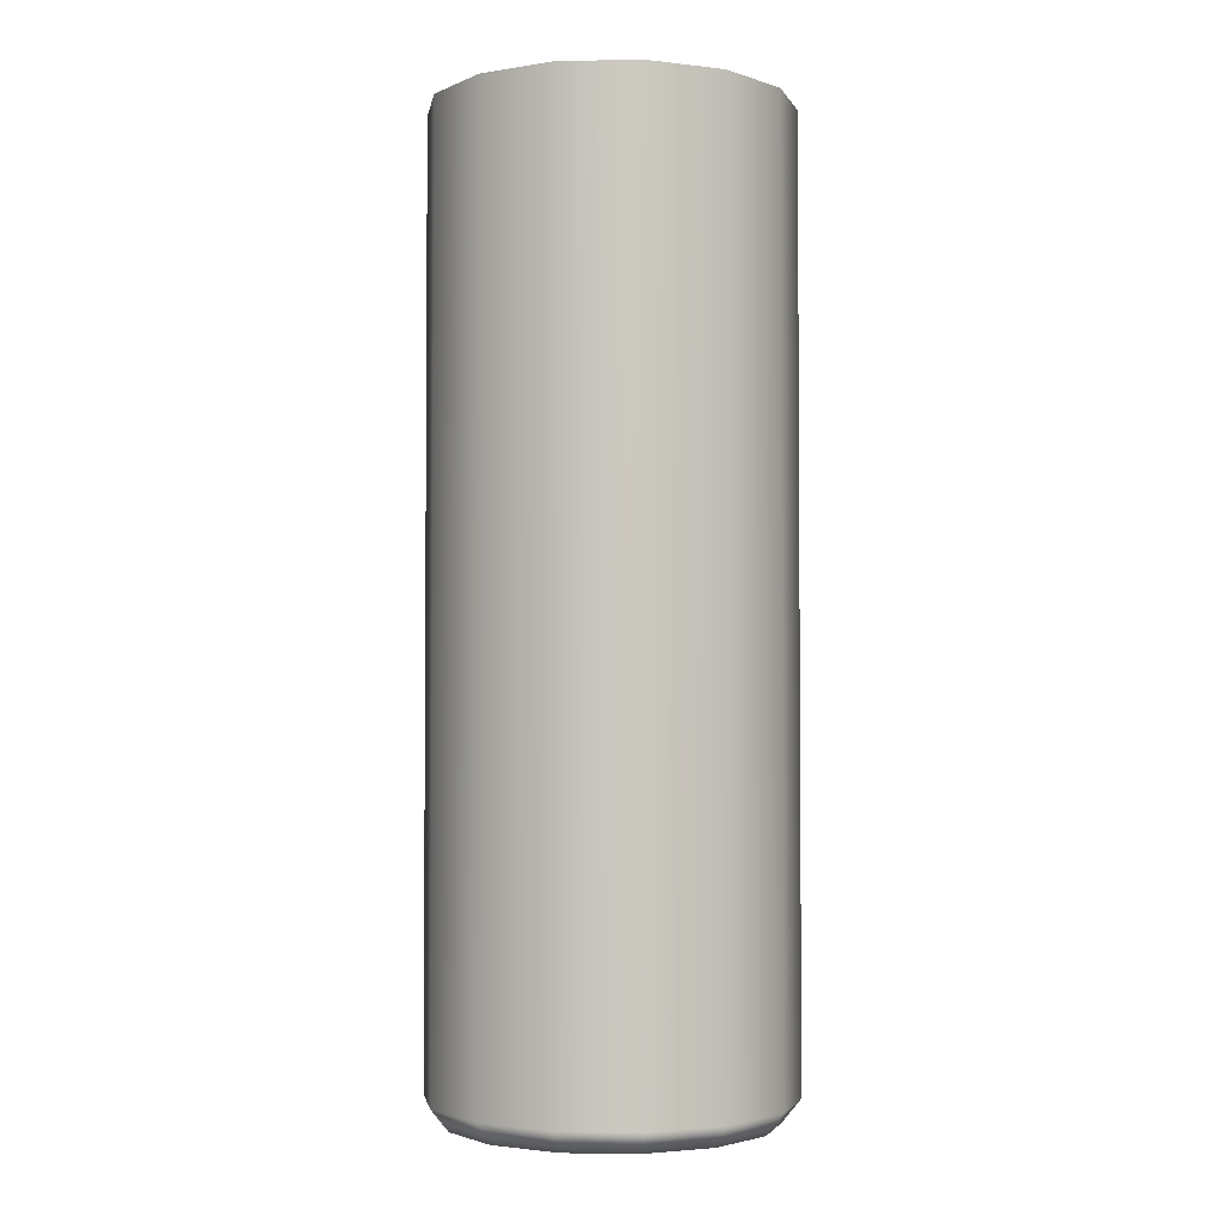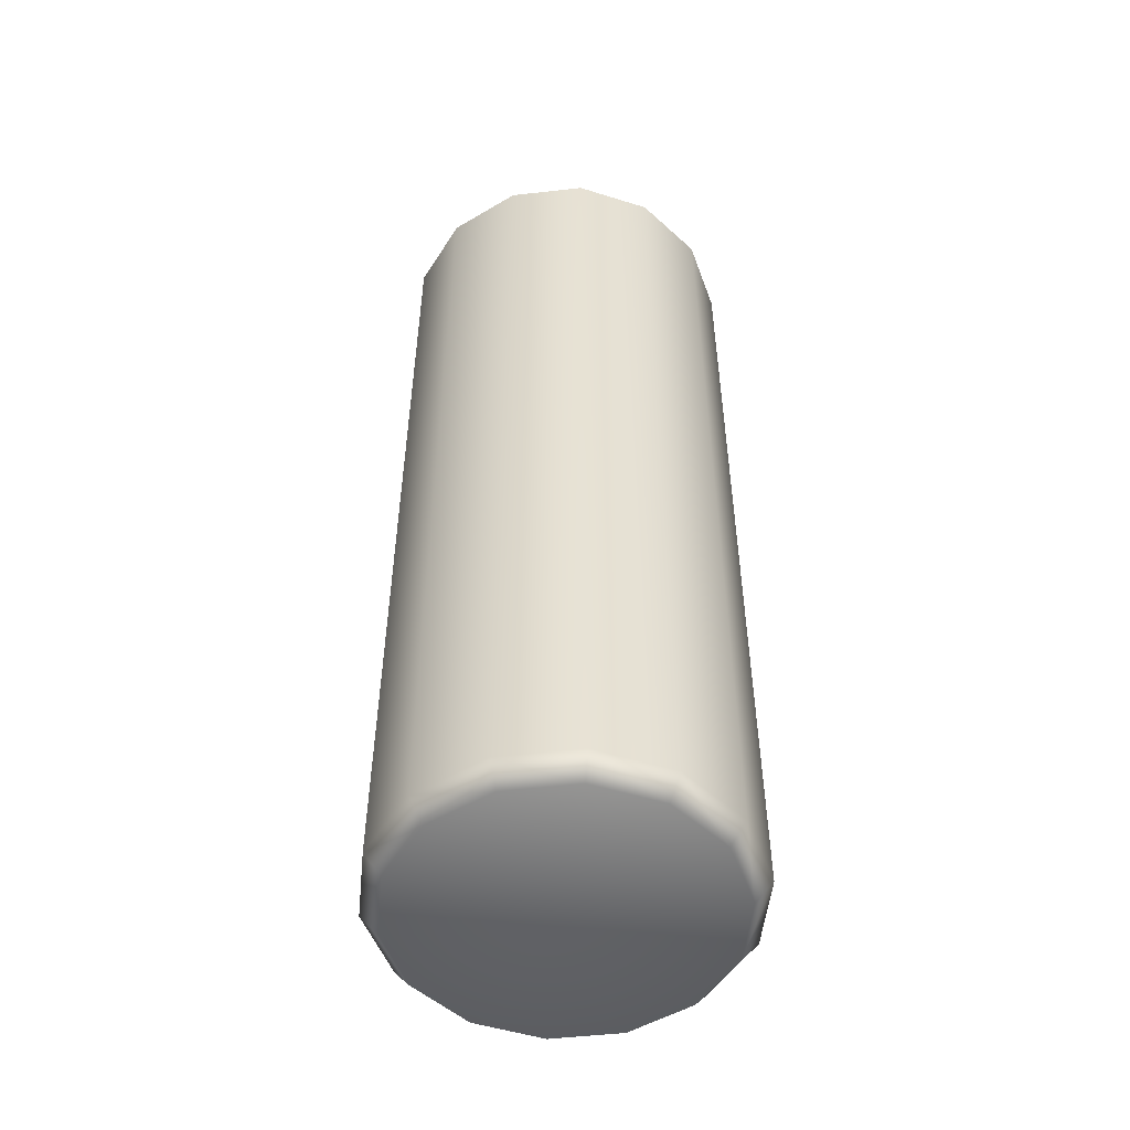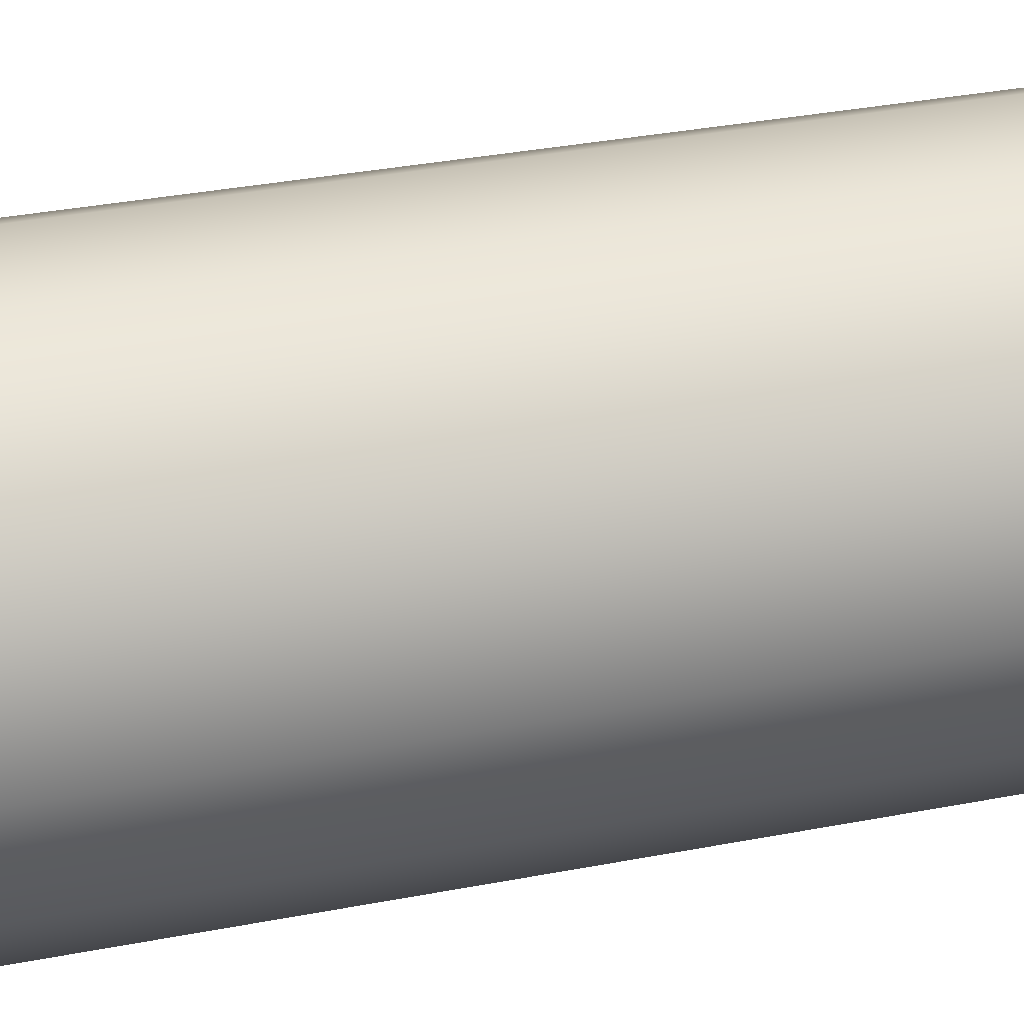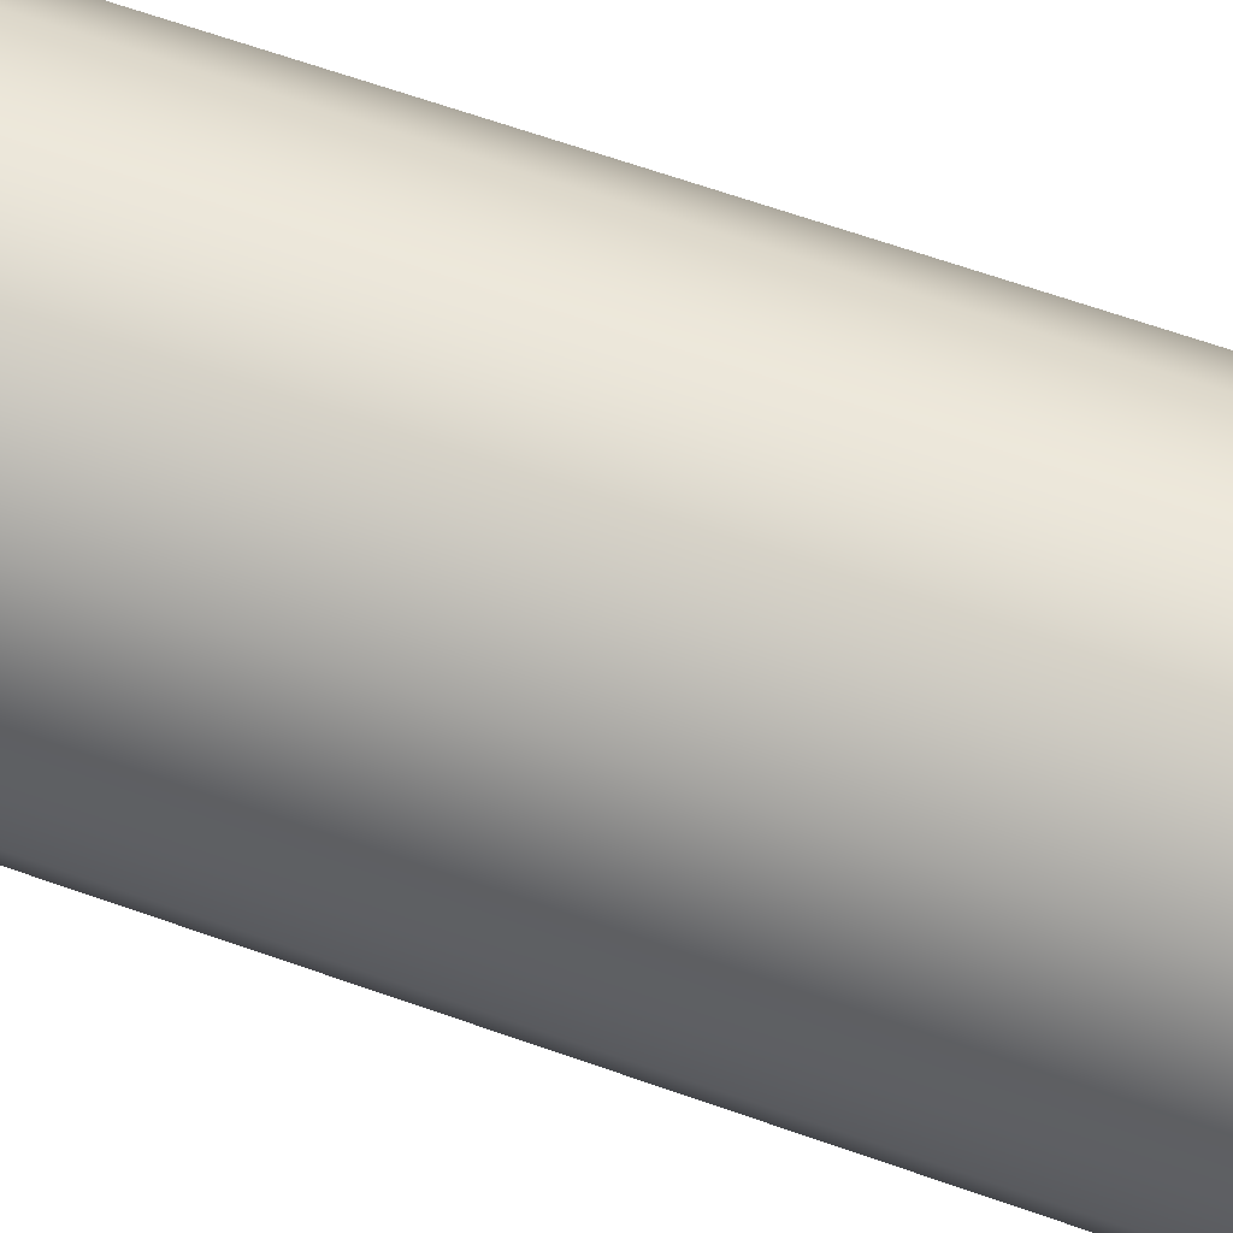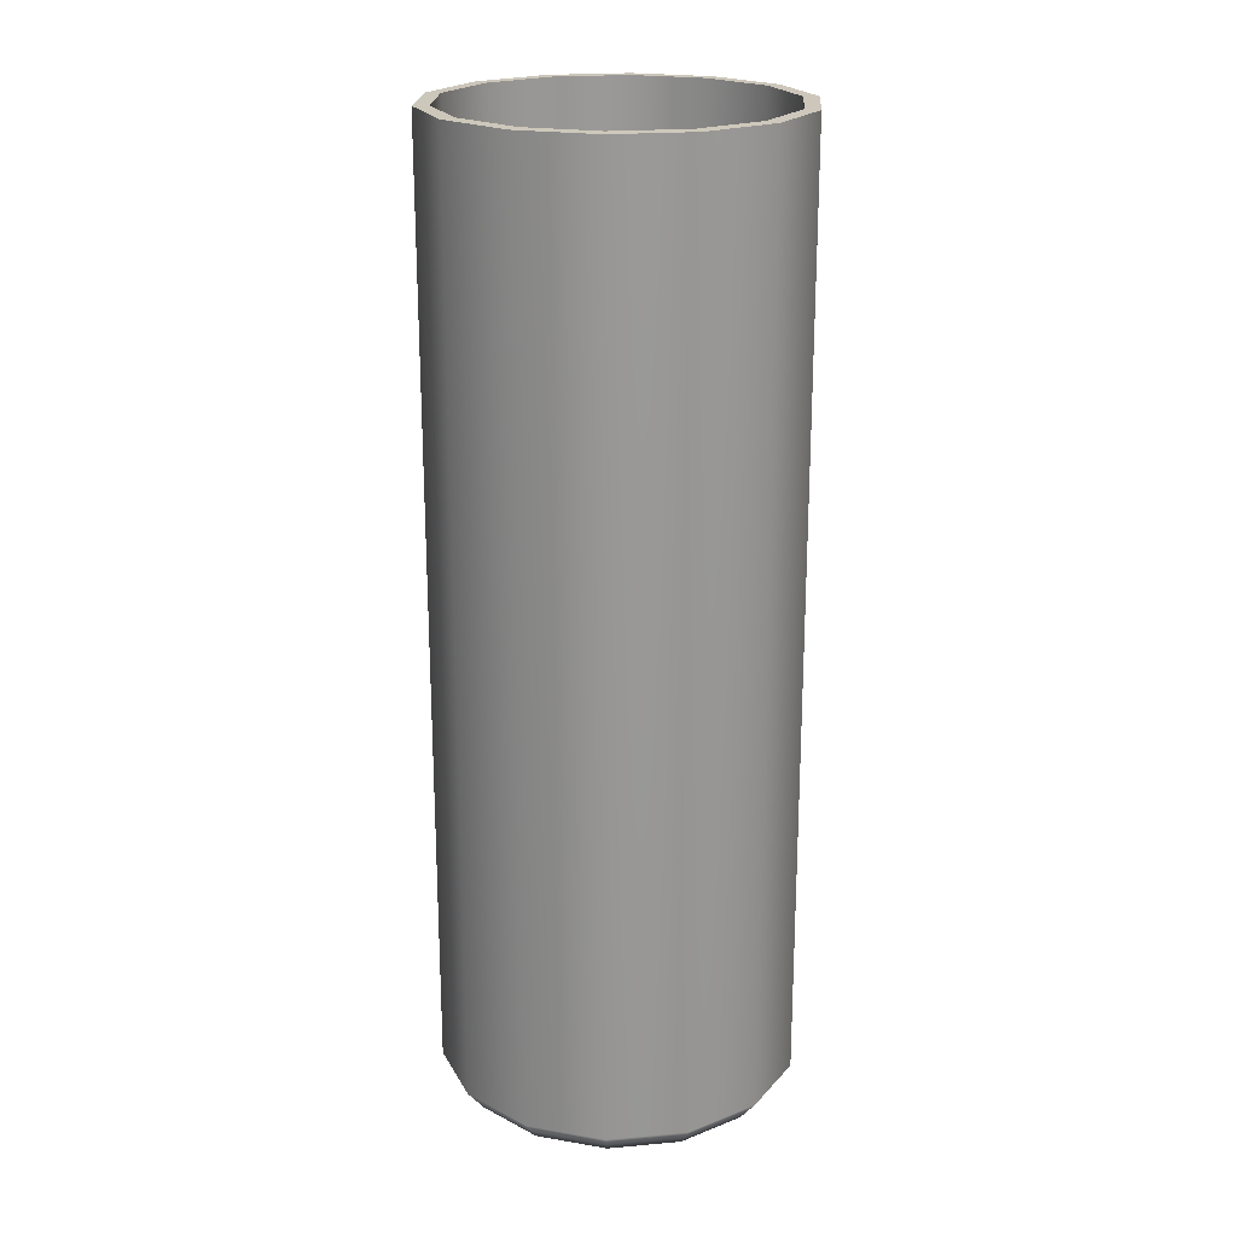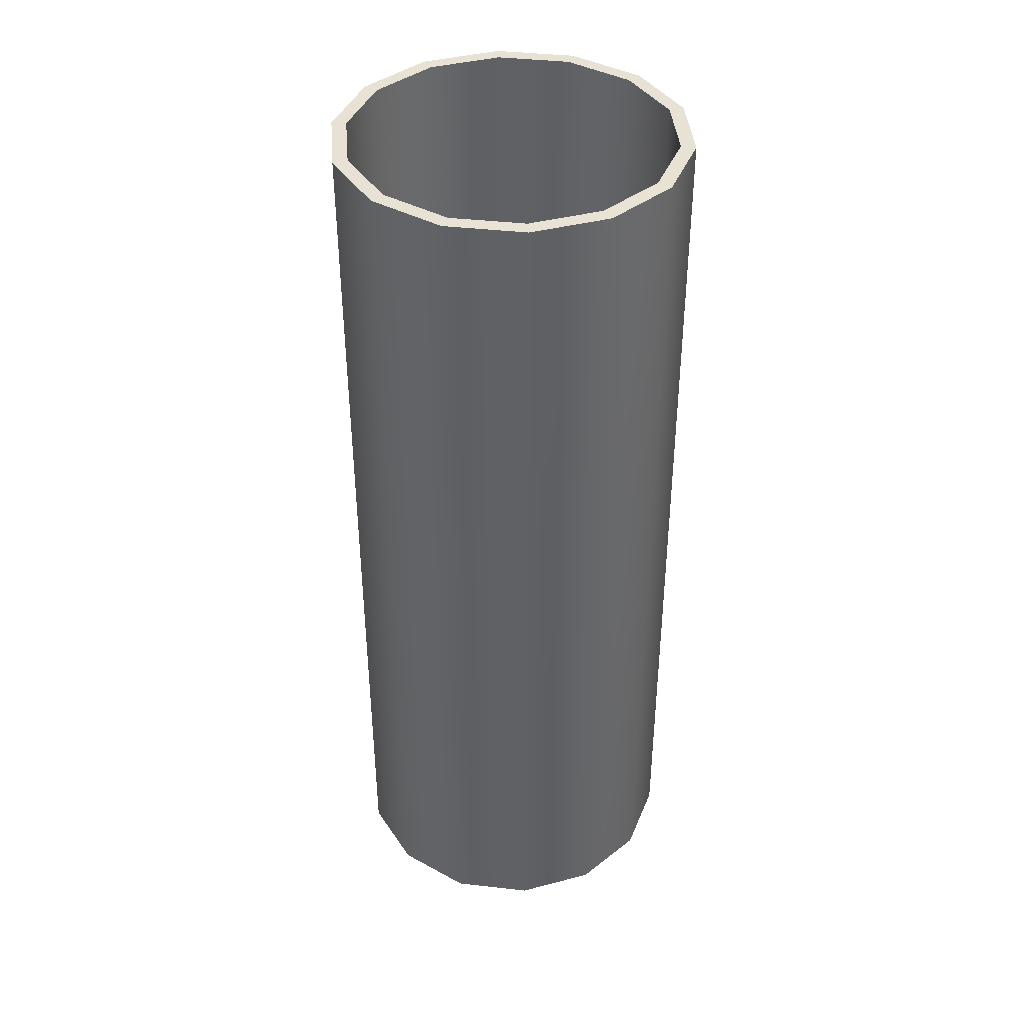
<metadata>
{"format":"obj","ext":"obj","renderer":"f3d","projection":"perspective","resolution":1024,"background":"white","views":[{"elev":-2.5,"azim":-125.0,"up":"+Y"},{"elev":-51.4,"azim":7.0,"up":"+Y"},{"elev":31.9,"azim":74.4,"up":"+Z"},{"elev":66.6,"azim":-70.6,"up":"+Z"},{"elev":21.4,"azim":-34.7,"up":"+Y"},{"elev":40.4,"azim":85.1,"up":"+Y"}]}
</metadata>
<code>
g default
v 5.475 16.33 -2.636
v 3.788 16.33 -4.751
v 1.352 16.33 -5.924
v -1.352 16.33 -5.924
v -3.789 16.33 -4.751
v -5.475 16.33 -2.636
v -6.076 16.33 0
v -5.475 16.33 2.636
v -3.789 16.33 4.751
v -1.352 16.33 5.924
v 1.352 16.33 5.924
v 3.789 16.33 4.751
v 5.475 16.33 2.636
v 6.076 16.33 0
v -3.1e-05 -16.34 0
v 5.02 16.34 -2.417
v 3.474 16.34 -4.356
v 1.24 16.34 -5.432
v -1.24 16.34 -5.432
v -3.474 16.34 -4.356
v -5.02 16.34 -2.417
v -5.571 16.34 0
v -5.02 16.34 2.417
v -3.474 16.34 4.356
v -1.24 16.34 5.432
v 1.24 16.34 5.432
v 3.474 16.34 4.356
v 5.02 16.34 2.417
v 5.571 16.34 0
v 5.04 -14.18 -2.427
v 3.488 -14.18 -4.374
v -3.1e-05 -14.18 0
v 1.245 -14.18 -5.454
v -1.245 -14.18 -5.454
v -3.488 -14.18 -4.374
v -5.04 -14.18 -2.427
v -5.594 -14.18 0
v -5.04 -14.18 2.427
v -3.488 -14.18 4.374
v -1.245 -14.18 5.454
v 1.245 -14.18 5.454
v 3.488 -14.18 4.374
v 5.04 -14.18 2.427
v 5.594 -14.18 0
v 5.483 -15.58 -2.641
v 4.935 -16.34 -2.377
v 3.794 -15.58 -4.758
v 3.415 -16.34 -4.283
v 1.354 -15.58 -5.933
v 1.219 -16.34 -5.34
v -1.354 -15.58 -5.933
v -1.219 -16.34 -5.34
v -3.795 -15.58 -4.758
v -3.415 -16.34 -4.283
v -5.483 -15.58 -2.641
v -4.935 -16.34 -2.377
v -6.086 -15.58 0
v -5.478 -16.34 0
v -5.483 -15.58 2.641
v -4.935 -16.34 2.377
v -3.795 -15.58 4.758
v -3.415 -16.34 4.283
v -1.354 -15.58 5.933
v -1.219 -16.34 5.34
v 1.354 -15.58 5.933
v 1.219 -16.34 5.34
v 3.794 -15.58 4.758
v 3.415 -16.34 4.283
v 5.483 -15.58 2.641
v 4.935 -16.34 2.377
v 6.086 -15.58 0
v 5.478 -16.34 0
v 5.475 16.33 -2.636
v 3.788 16.33 -4.751
v 1.352 16.33 -5.924
v -1.352 16.33 -5.924
v -3.789 16.33 -4.751
v -5.475 16.33 -2.636
v -6.076 16.33 0
v -5.475 16.33 2.636
v -3.789 16.33 4.751
v -1.352 16.33 5.924
v 1.352 16.33 5.924
v 3.789 16.33 4.751
v 5.475 16.33 2.636
v 6.076 16.33 0
v -3.1e-05 -16.34 0
v 5.02 16.34 -2.417
v 3.474 16.34 -4.356
v 1.24 16.34 -5.432
v -1.24 16.34 -5.432
v -3.474 16.34 -4.356
v -5.02 16.34 -2.417
v -5.571 16.34 0
v -5.02 16.34 2.417
v -3.474 16.34 4.356
v -1.24 16.34 5.432
v 1.24 16.34 5.432
v 3.474 16.34 4.356
v 5.02 16.34 2.417
v 5.571 16.34 0
v 5.04 -14.18 -2.427
v 3.488 -14.18 -4.374
v -3.1e-05 -14.18 0
v 1.245 -14.18 -5.454
v -1.245 -14.18 -5.454
v -3.488 -14.18 -4.374
v -5.04 -14.18 -2.427
v -5.594 -14.18 0
v -5.04 -14.18 2.427
v -3.488 -14.18 4.374
v -1.245 -14.18 5.454
v 1.245 -14.18 5.454
v 3.488 -14.18 4.374
v 5.04 -14.18 2.427
v 5.594 -14.18 0
v 5.483 -15.58 -2.641
v 4.935 -16.34 -2.377
v 3.794 -15.58 -4.758
v 3.415 -16.34 -4.283
v 1.354 -15.58 -5.933
v 1.219 -16.34 -5.34
v -1.354 -15.58 -5.933
v -1.219 -16.34 -5.34
v -3.795 -15.58 -4.758
v -3.415 -16.34 -4.283
v -5.483 -15.58 -2.641
v -4.935 -16.34 -2.377
v -6.086 -15.58 0
v -5.478 -16.34 0
v -5.483 -15.58 2.641
v -4.935 -16.34 2.377
v -3.795 -15.58 4.758
v -3.415 -16.34 4.283
v -1.354 -15.58 5.933
v -1.219 -16.34 5.34
v 1.354 -15.58 5.933
v 1.219 -16.34 5.34
v 3.794 -15.58 4.758
v 3.415 -16.34 4.283
v 5.483 -15.58 2.641
v 4.935 -16.34 2.377
v 6.086 -15.58 0
v 5.478 -16.34 0
g pCylinder48
f 30 31 32
f 31 33 32
f 33 34 32
f 34 35 32
f 35 36 32
f 36 37 32
f 37 38 32
f 38 39 32
f 39 40 32
f 40 41 32
f 41 42 32
f 42 43 32
f 43 44 32
f 44 30 32
f 1 2 17 16
f 2 3 18 17
f 3 4 19 18
f 4 5 20 19
f 5 6 21 20
f 6 7 22 21
f 7 8 23 22
f 8 9 24 23
f 9 10 25 24
f 10 11 26 25
f 11 12 27 26
f 12 13 28 27
f 13 14 29 28
f 14 1 16 29
f 16 17 31 30
f 17 18 33 31
f 18 19 34 33
f 19 20 35 34
f 20 21 36 35
f 21 22 37 36
f 22 23 38 37
f 23 24 39 38
f 24 25 40 39
f 25 26 41 40
f 26 27 42 41
f 27 28 43 42
f 28 29 44 43
f 29 16 30 44
f 45 46 48 47
f 46 45 71 72
f 47 48 50 49
f 49 50 52 51
f 51 52 54 53
f 53 54 56 55
f 55 56 58 57
f 57 58 60 59
f 59 60 62 61
f 61 62 64 63
f 63 64 66 65
f 65 66 68 67
f 67 68 70 69
f 69 70 72 71
f 45 47 2 1
f 47 49 3 2
f 49 51 4 3
f 51 53 5 4
f 53 55 6 5
f 55 57 7 6
f 57 59 8 7
f 59 61 9 8
f 61 63 10 9
f 63 65 11 10
f 65 67 12 11
f 67 69 13 12
f 69 71 14 13
f 71 45 1 14
f 48 46 15
f 50 48 15
f 52 50 15
f 54 52 15
f 56 54 15
f 58 56 15
f 60 58 15
f 62 60 15
f 64 62 15
f 66 64 15
f 68 66 15
f 70 68 15
f 72 70 15
f 46 72 15
f 102 103 104
f 103 105 104
f 105 106 104
f 106 107 104
f 107 108 104
f 108 109 104
f 109 110 104
f 110 111 104
f 111 112 104
f 112 113 104
f 113 114 104
f 114 115 104
f 115 116 104
f 116 102 104
f 73 74 89 88
f 74 75 90 89
f 75 76 91 90
f 76 77 92 91
f 77 78 93 92
f 78 79 94 93
f 79 80 95 94
f 80 81 96 95
f 81 82 97 96
f 82 83 98 97
f 83 84 99 98
f 84 85 100 99
f 85 86 101 100
f 86 73 88 101
f 88 89 103 102
f 89 90 105 103
f 90 91 106 105
f 91 92 107 106
f 92 93 108 107
f 93 94 109 108
f 94 95 110 109
f 95 96 111 110
f 96 97 112 111
f 97 98 113 112
f 98 99 114 113
f 99 100 115 114
f 100 101 116 115
f 101 88 102 116
f 117 118 120 119
f 118 117 143 144
f 119 120 122 121
f 121 122 124 123
f 123 124 126 125
f 125 126 128 127
f 127 128 130 129
f 129 130 132 131
f 131 132 134 133
f 133 134 136 135
f 135 136 138 137
f 137 138 140 139
f 139 140 142 141
f 141 142 144 143
f 117 119 74 73
f 119 121 75 74
f 121 123 76 75
f 123 125 77 76
f 125 127 78 77
f 127 129 79 78
f 129 131 80 79
f 131 133 81 80
f 133 135 82 81
f 135 137 83 82
f 137 139 84 83
f 139 141 85 84
f 141 143 86 85
f 143 117 73 86
f 120 118 87
f 122 120 87
f 124 122 87
f 126 124 87
f 128 126 87
f 130 128 87
f 132 130 87
f 134 132 87
f 136 134 87
f 138 136 87
f 140 138 87
f 142 140 87
f 144 142 87
f 118 144 87

</code>
